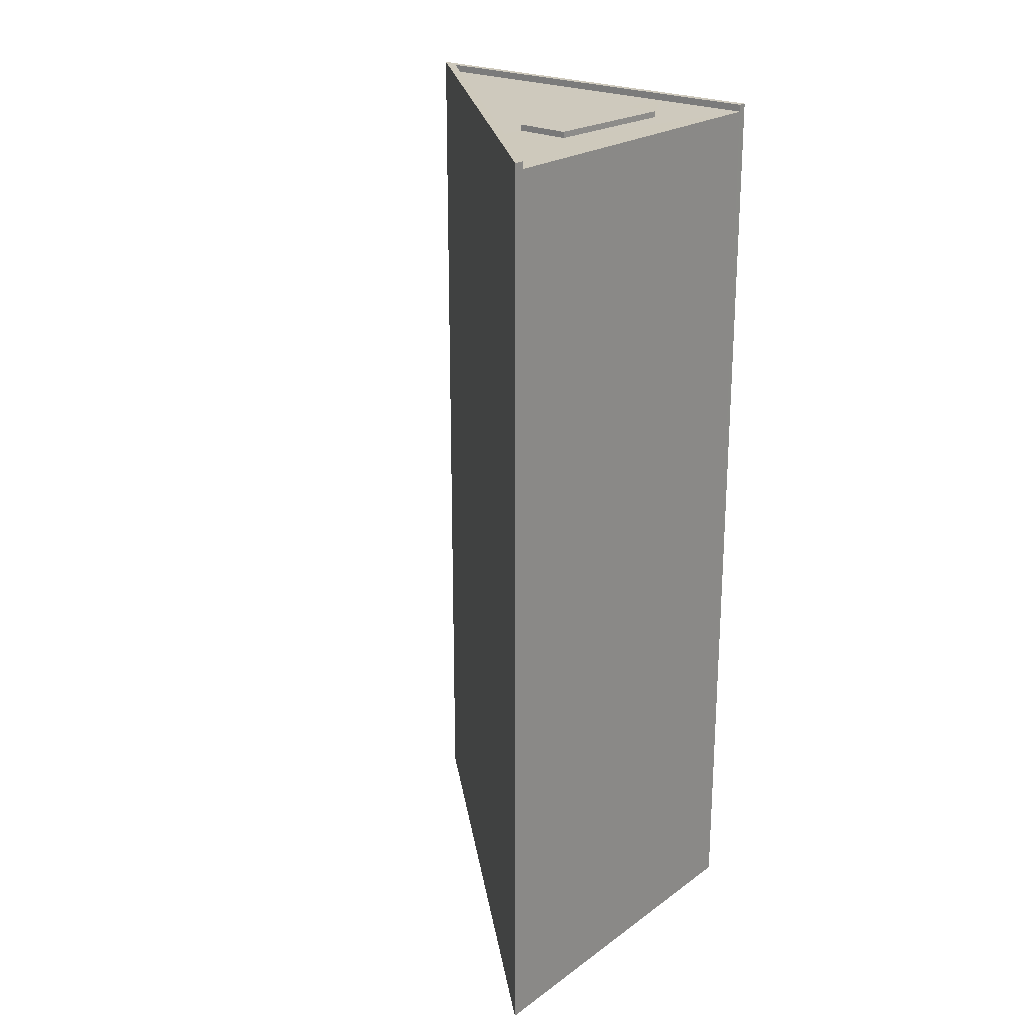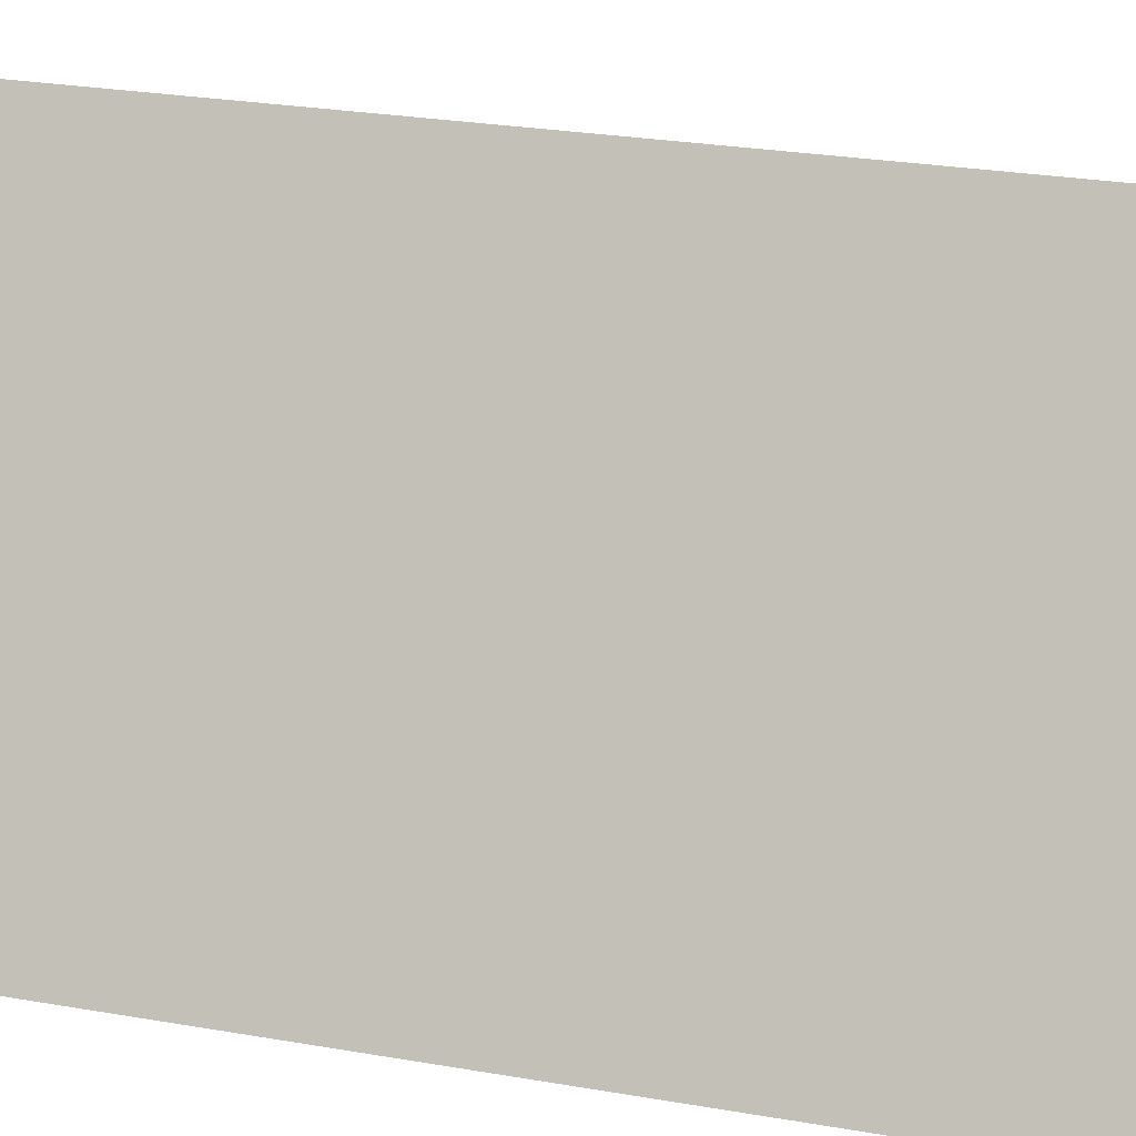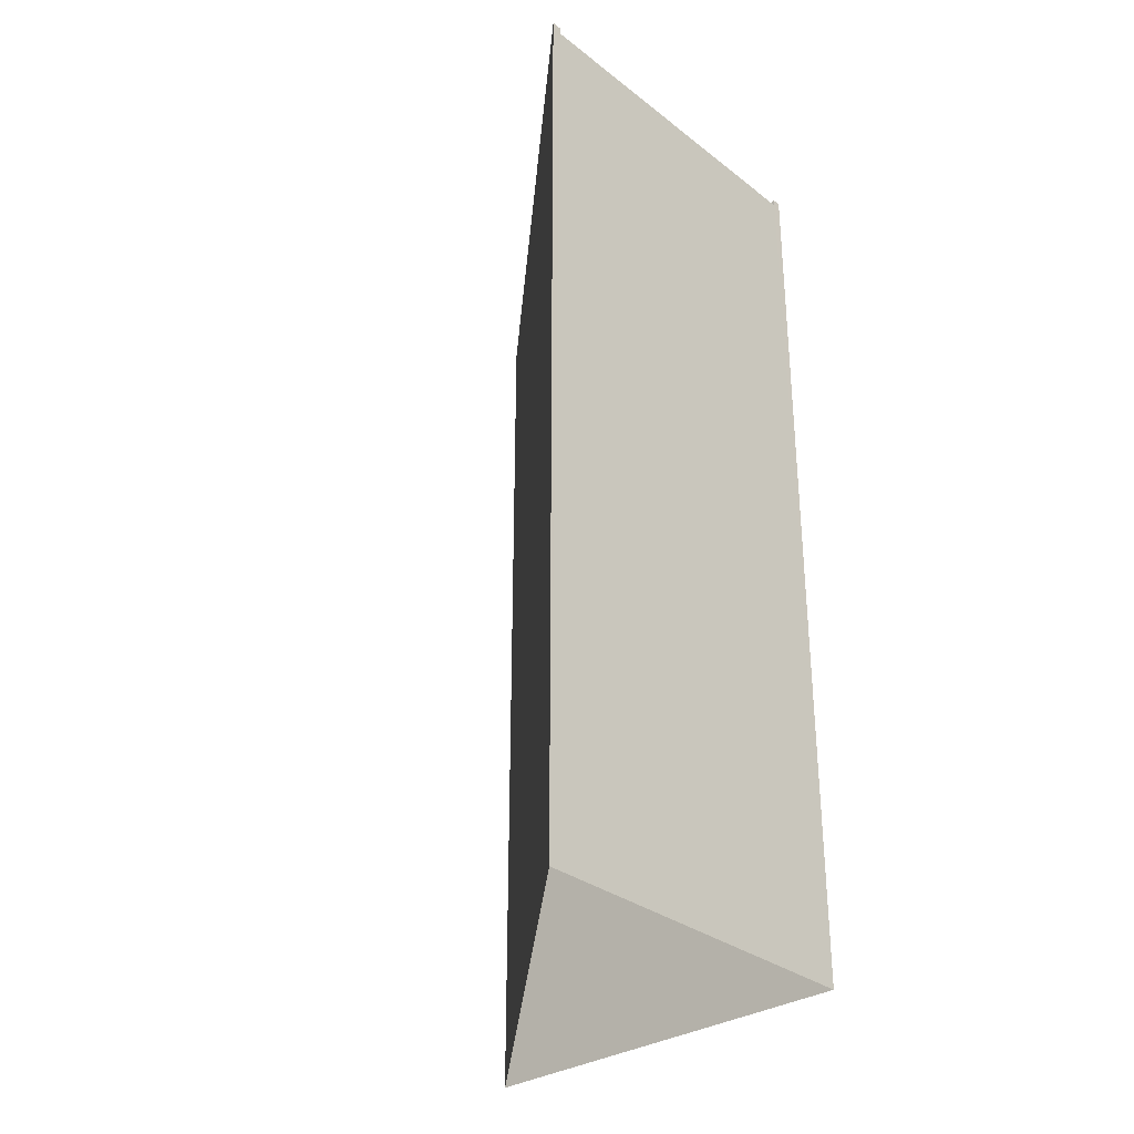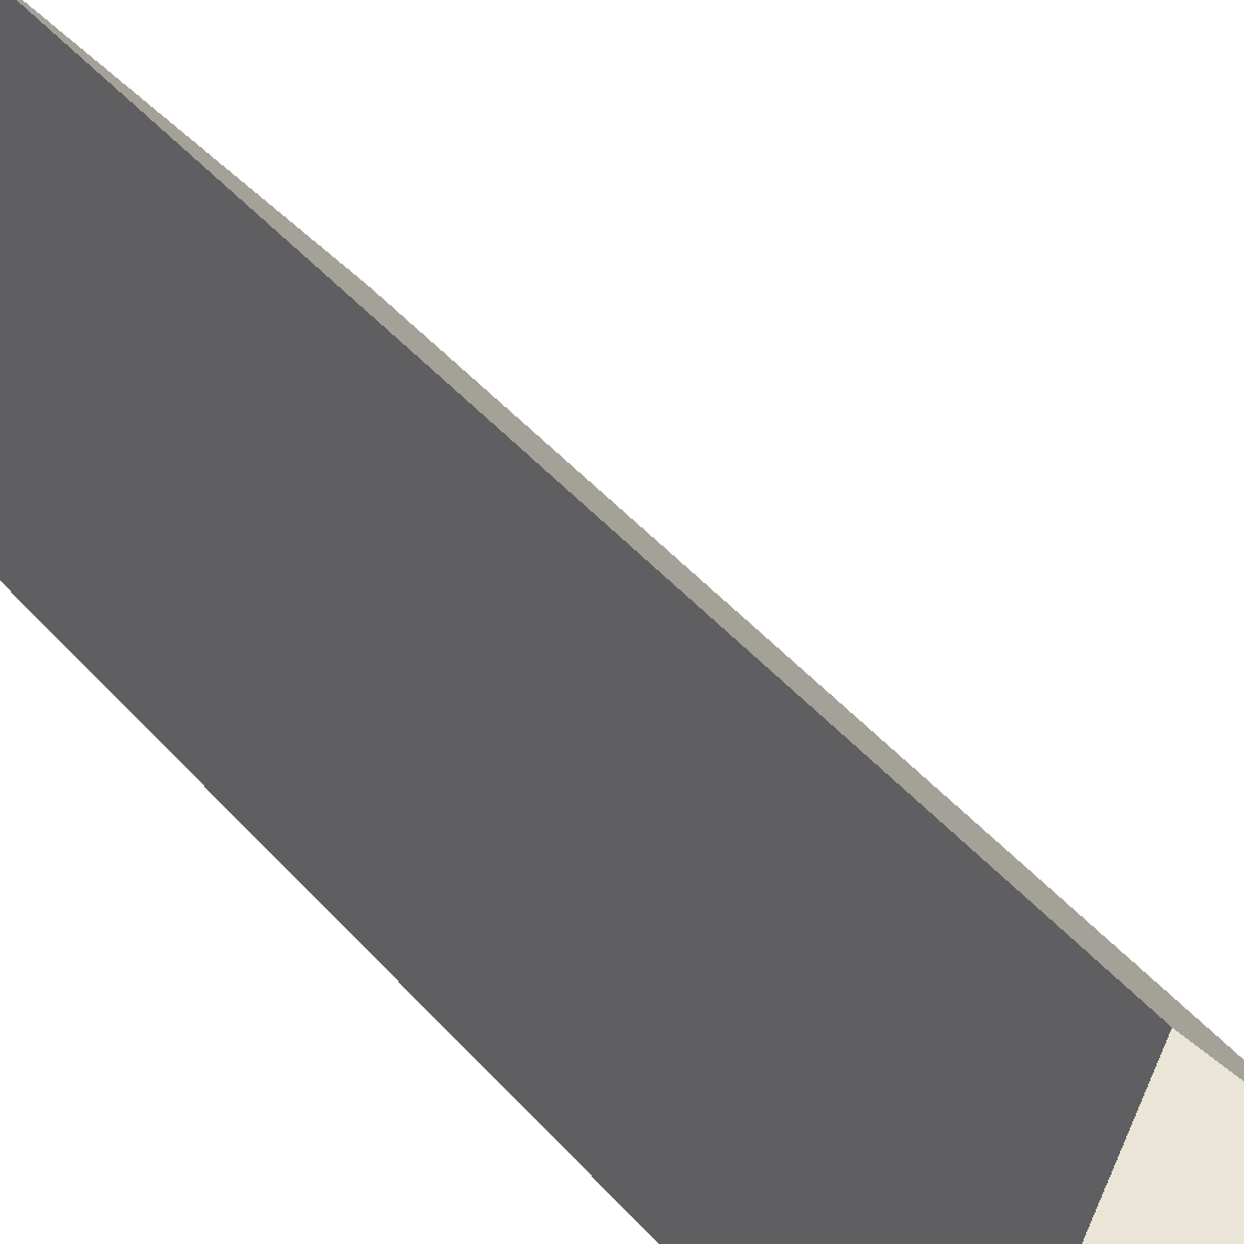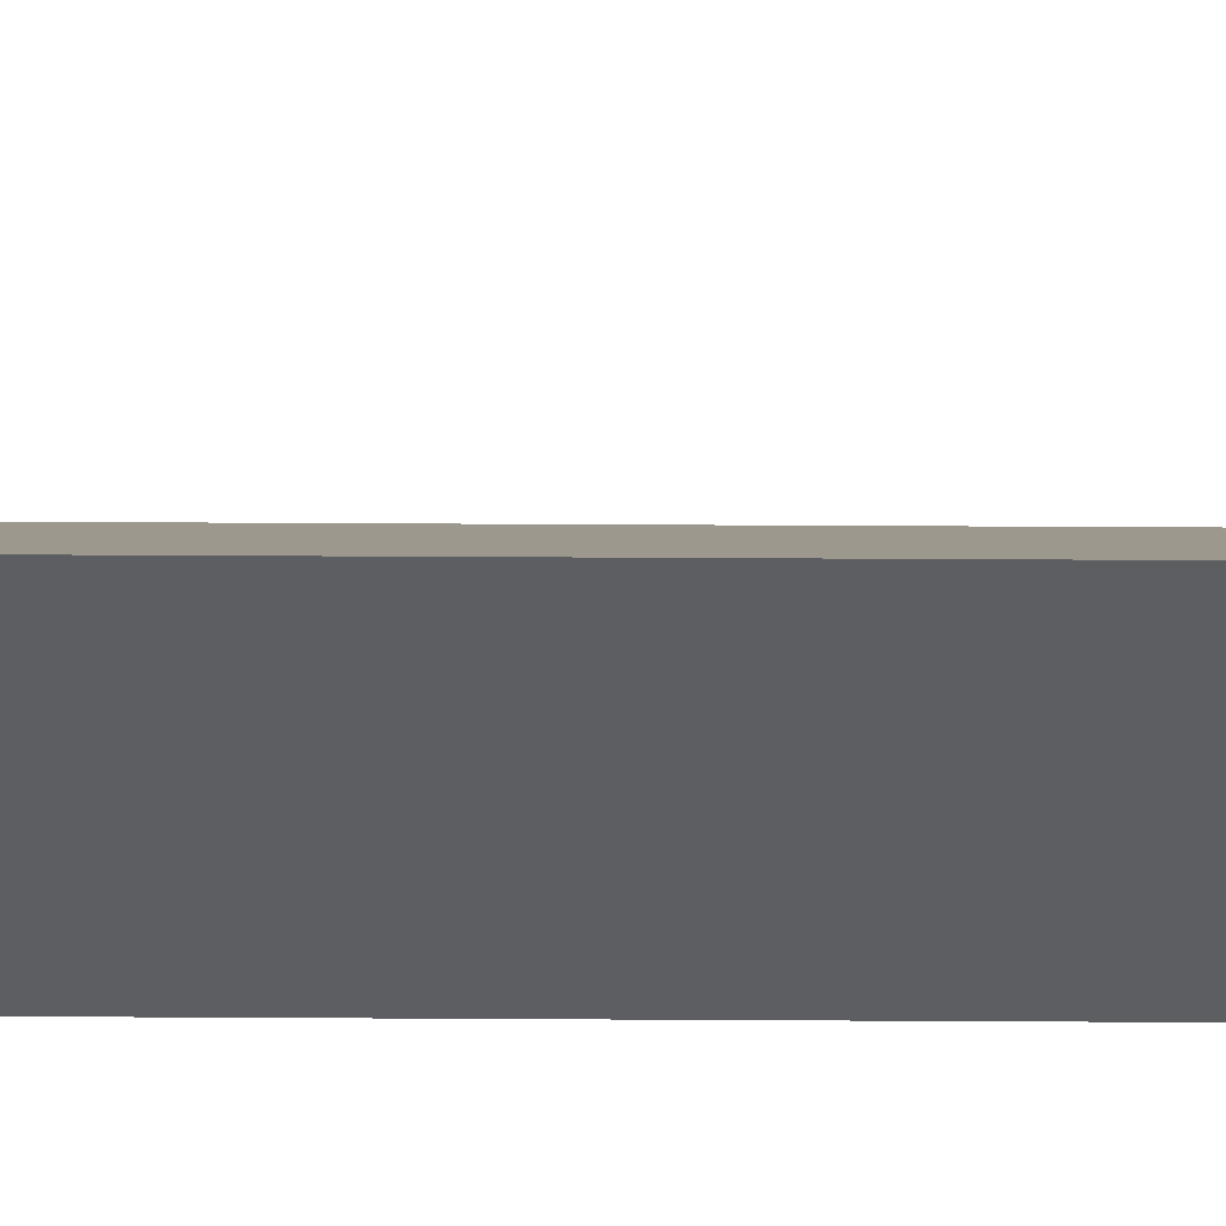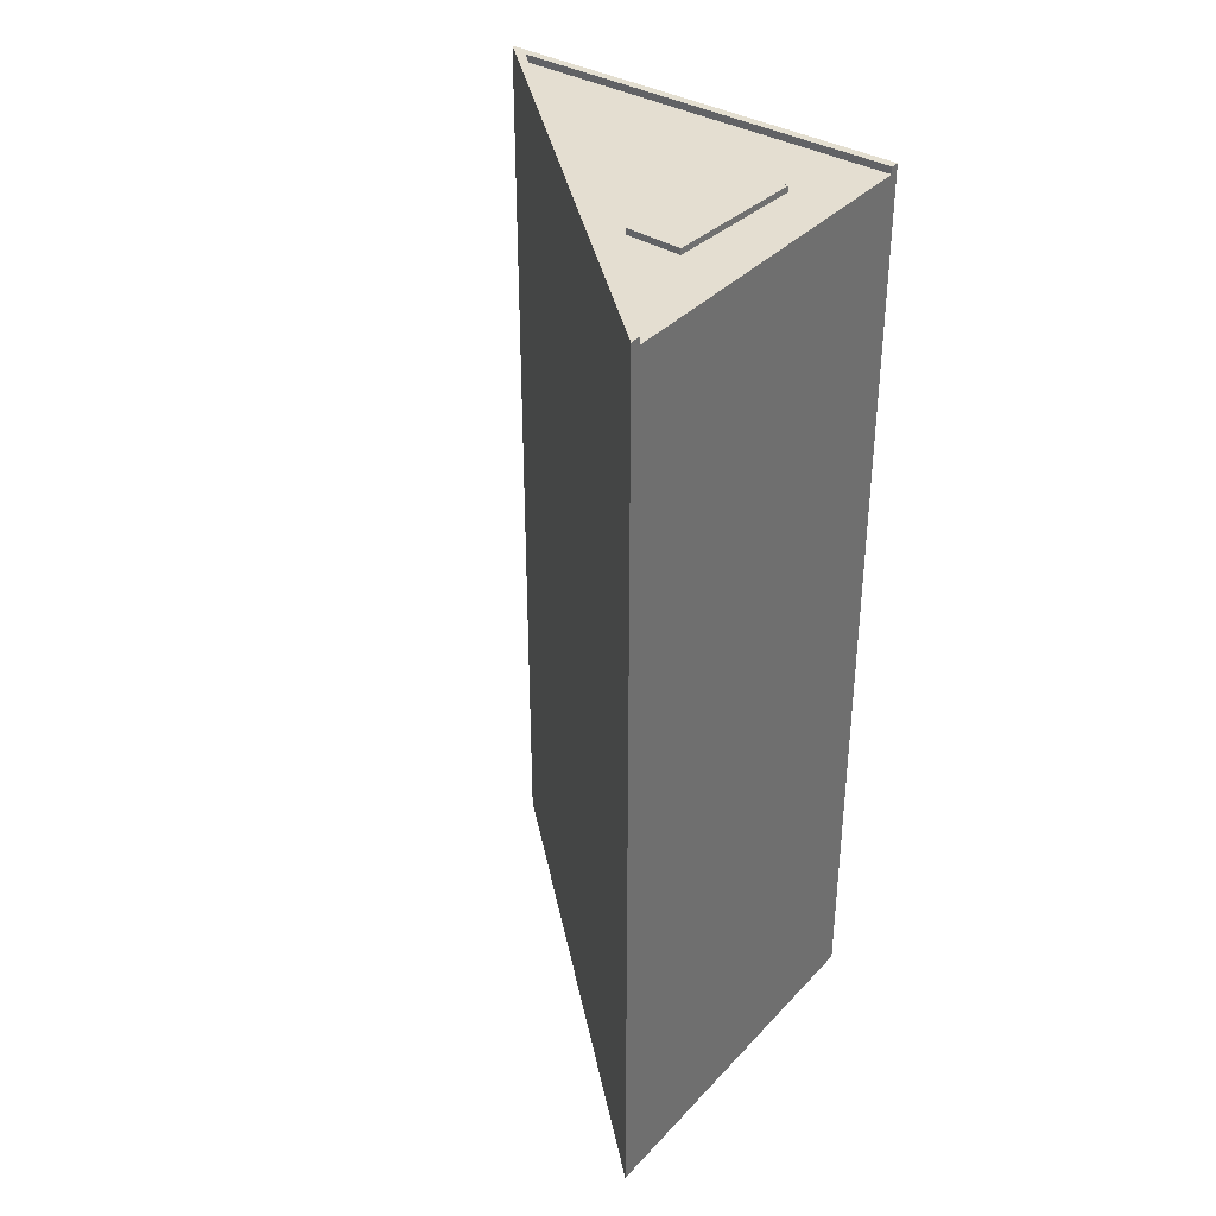
<metadata>
{"format":"obj","ext":"obj","renderer":"f3d","projection":"perspective","resolution":1024,"background":"white","views":[{"elev":22.6,"azim":-37.3,"up":"+Z"},{"elev":26.7,"azim":-74.8,"up":"+Y"},{"elev":-31.7,"azim":-34.1,"up":"+Z"},{"elev":52.8,"azim":138.6,"up":"+Y"},{"elev":63.9,"azim":90.3,"up":"+Y"},{"elev":36.5,"azim":-39.9,"up":"+Z"}]}
</metadata>
<code>
v -1.17e+04 -3.445e+04 34.94
v -1.17e+04 -3.446e+04 34.94
v -1.171e+04 -3.447e+04 34.94
v -1.171e+04 -3.446e+04 67.52
v -1.17e+04 -3.445e+04 67.52
v -1.171e+04 -3.446e+04 67.52
v -1.17e+04 -3.446e+04 67.52
v -1.17e+04 -3.446e+04 67.52
v -1.171e+04 -3.447e+04 67.52
v -1.171e+04 -3.446e+04 67.52
v -1.17e+04 -3.446e+04 67.52
v -1.17e+04 -3.446e+04 67.52
v -1.17e+04 -3.445e+04 67.77
v -1.17e+04 -3.446e+04 67.77
v -1.17e+04 -3.445e+04 67.77
v -1.17e+04 -3.446e+04 67.77
v -1.171e+04 -3.447e+04 67.77
v -1.171e+04 -3.447e+04 67.77
v -1.171e+04 -3.446e+04 67.73
v -1.17e+04 -3.446e+04 67.73
v -1.17e+04 -3.446e+04 67.73
v -1.171e+04 -3.446e+04 67.73
f 1 2 3
f 4 5 6
f 7 8 5
f 4 7 5
f 9 10 6
f 6 10 4
f 11 8 7
f 12 10 9
f 11 12 8
f 12 11 10
f 13 14 15
f 13 16 14
f 17 18 13
f 15 17 13
f 19 20 21
f 22 19 21
f 9 3 2
f 12 2 14
f 17 3 9
f 17 9 18
f 12 14 16
f 9 2 12
f 1 17 15
f 1 3 17
f 15 14 2
f 1 15 2
f 5 13 6
f 6 18 9
f 6 13 18
f 12 16 8
f 8 13 5
f 8 16 13
f 11 21 20
f 11 7 21
f 11 20 19
f 10 11 19
f 10 19 22
f 4 10 22
f 4 22 21
f 7 4 21

</code>
